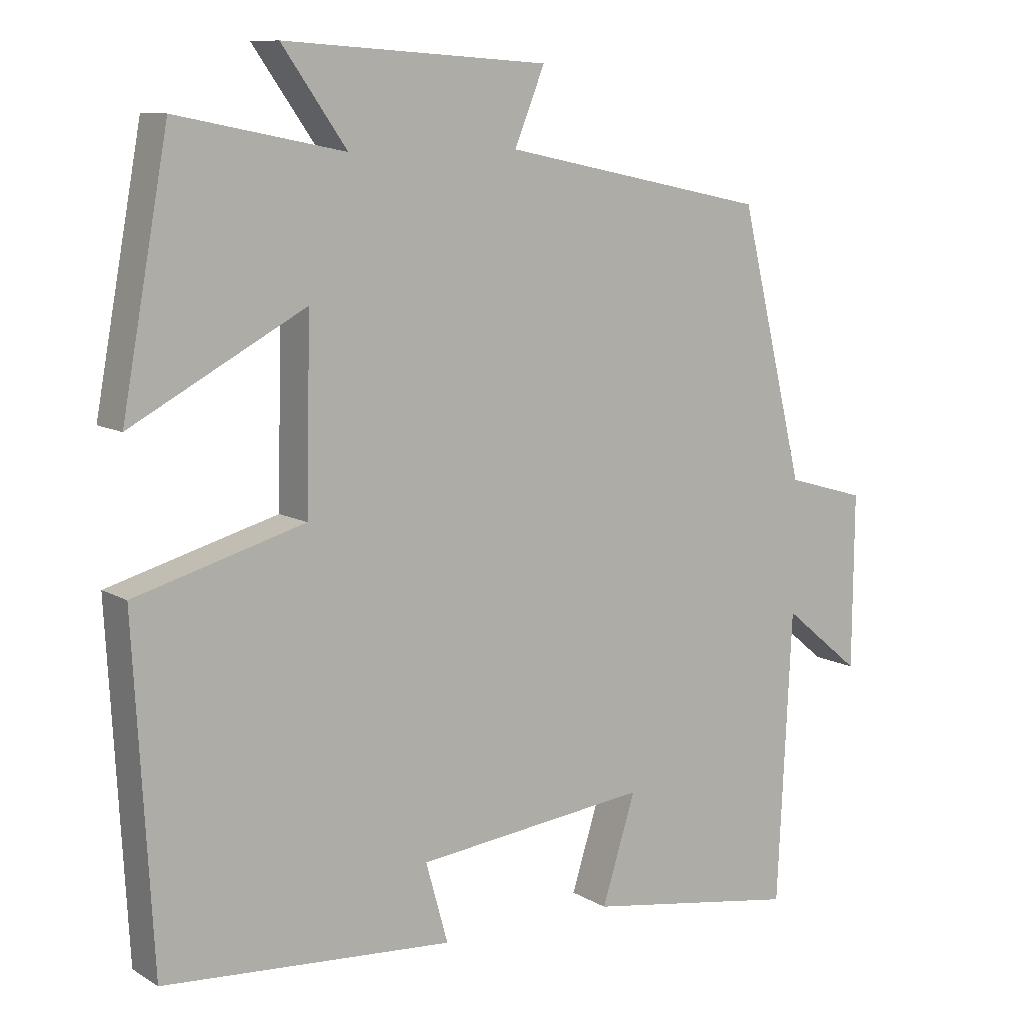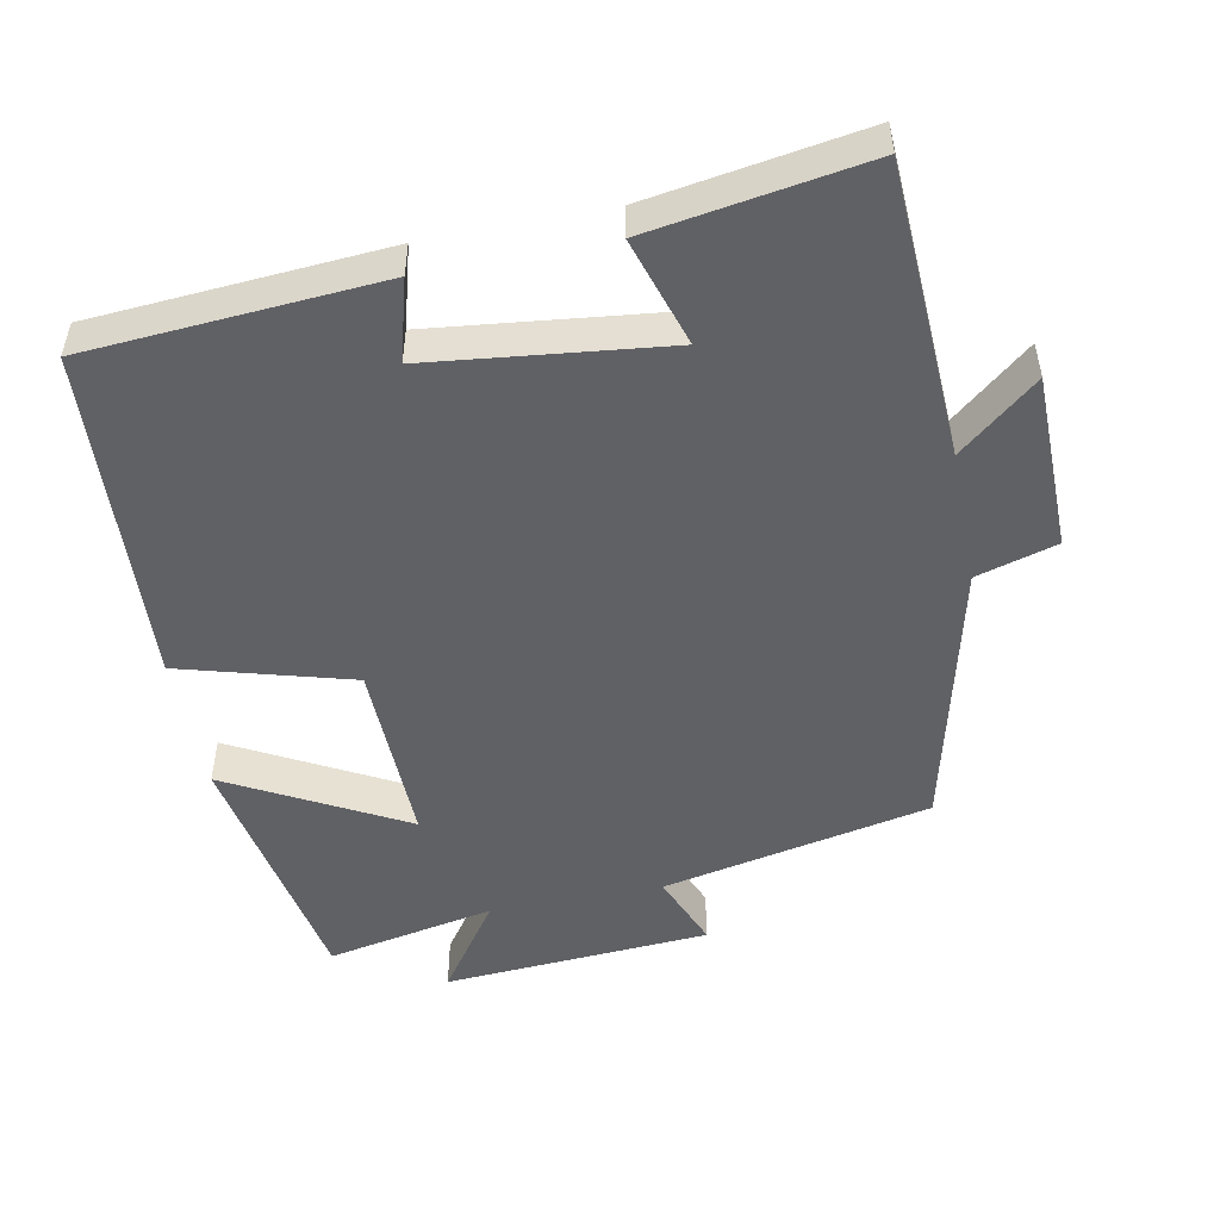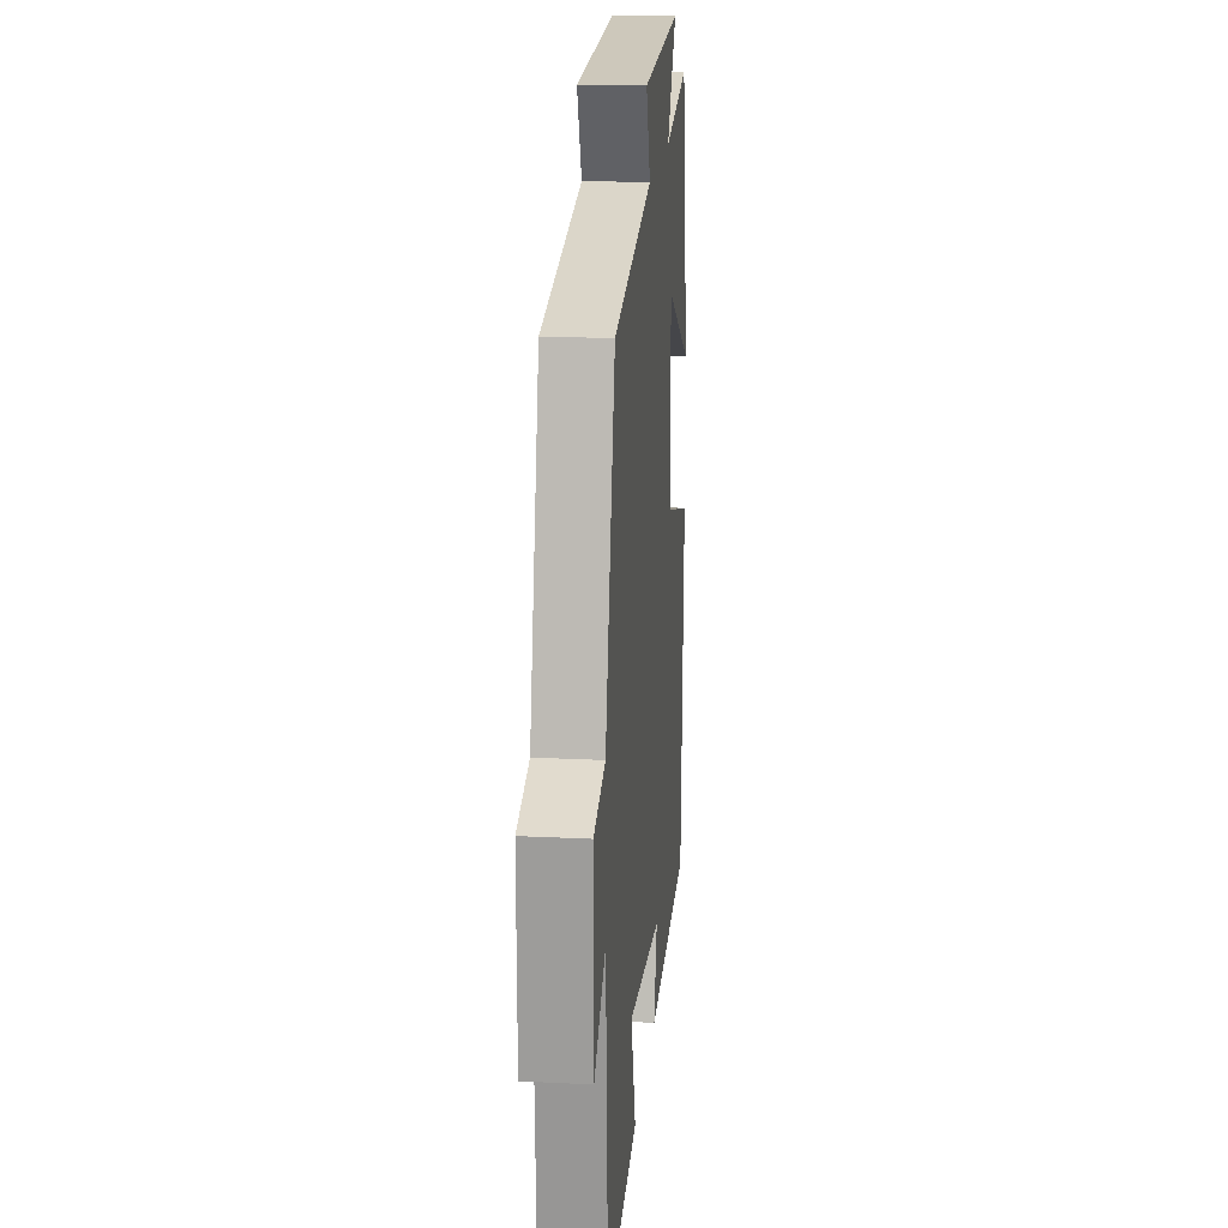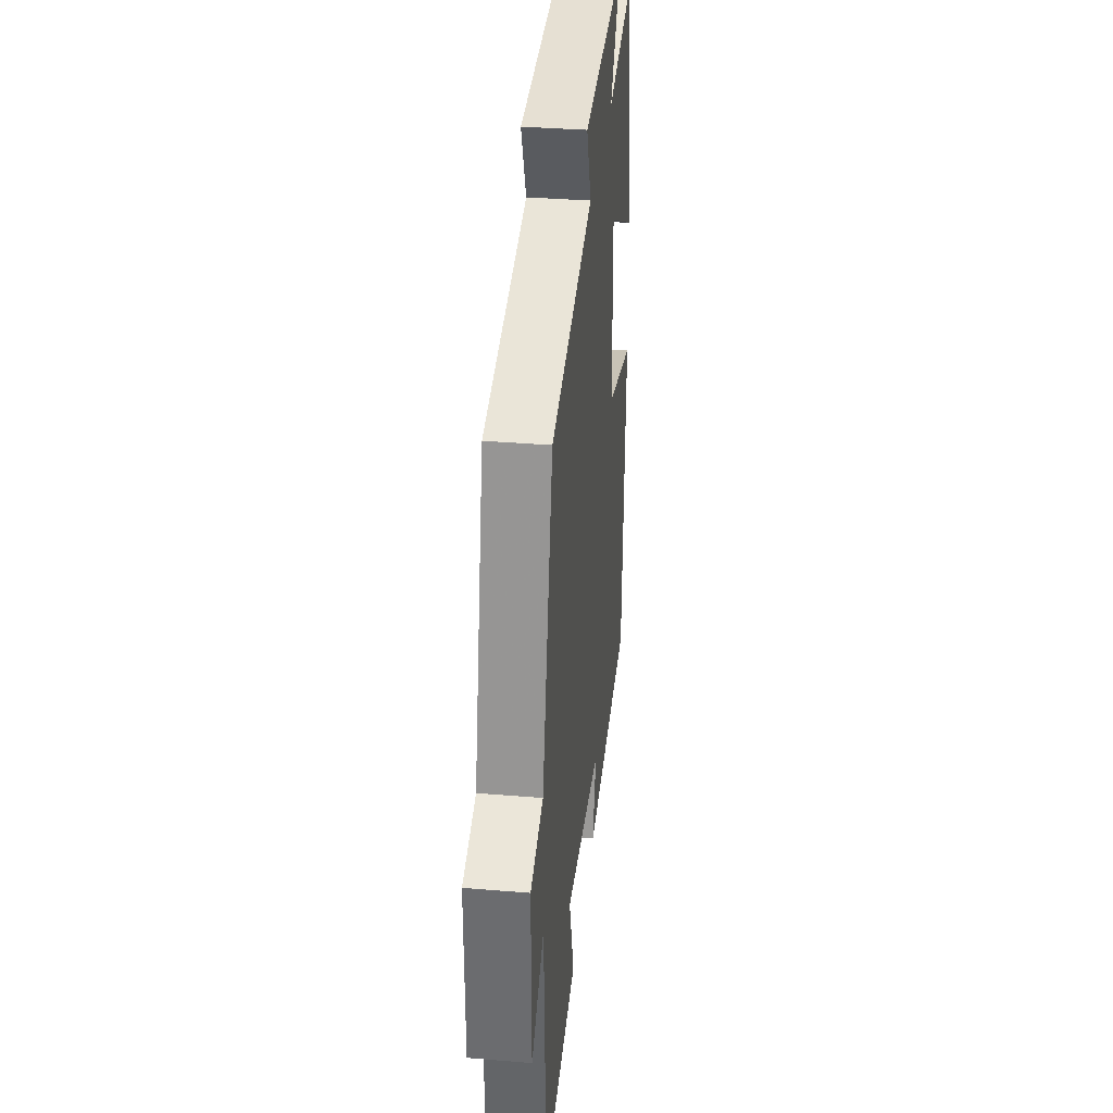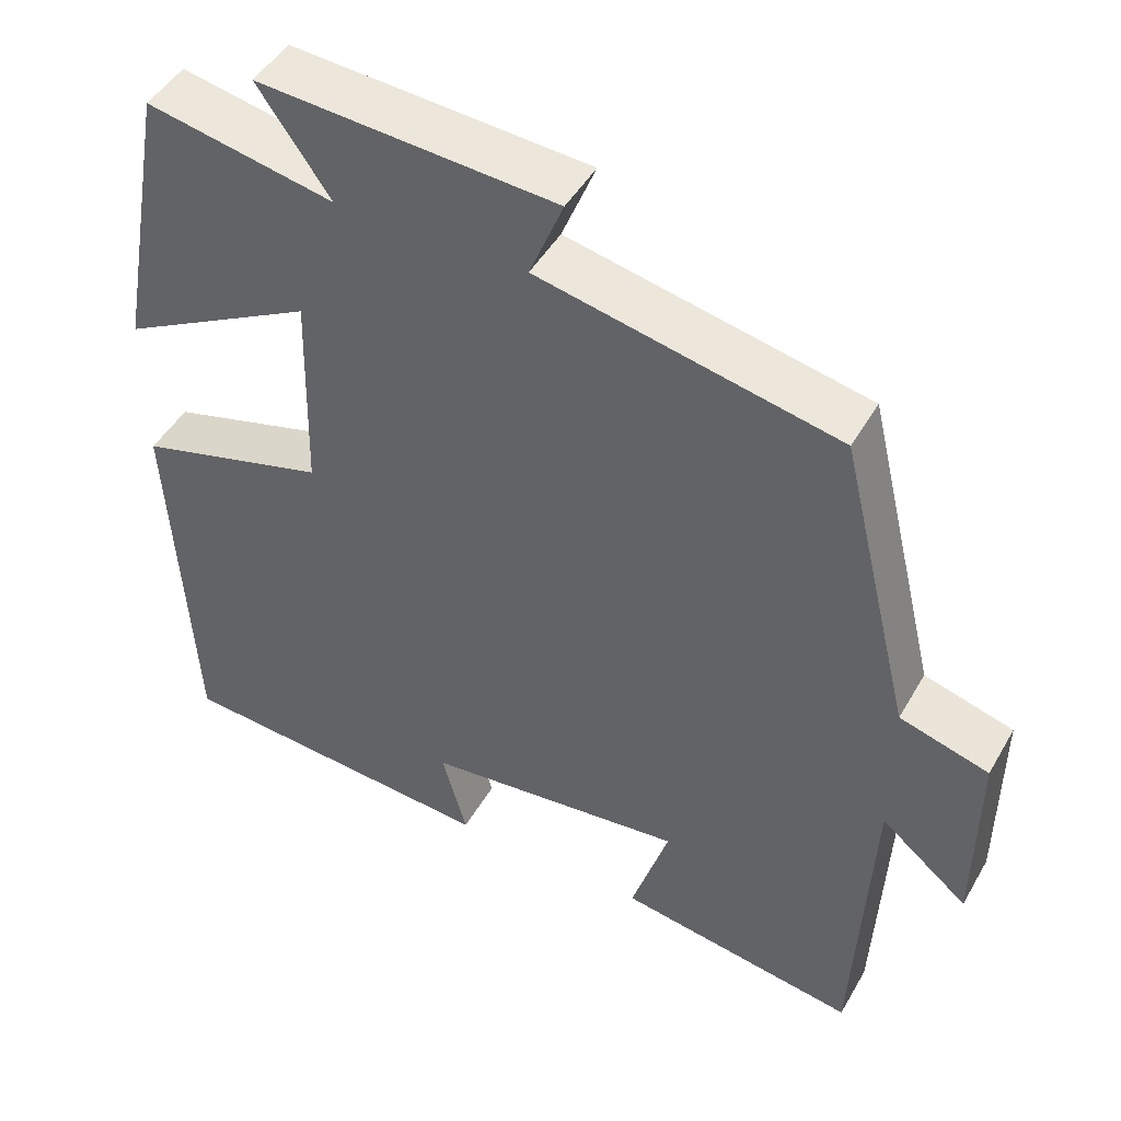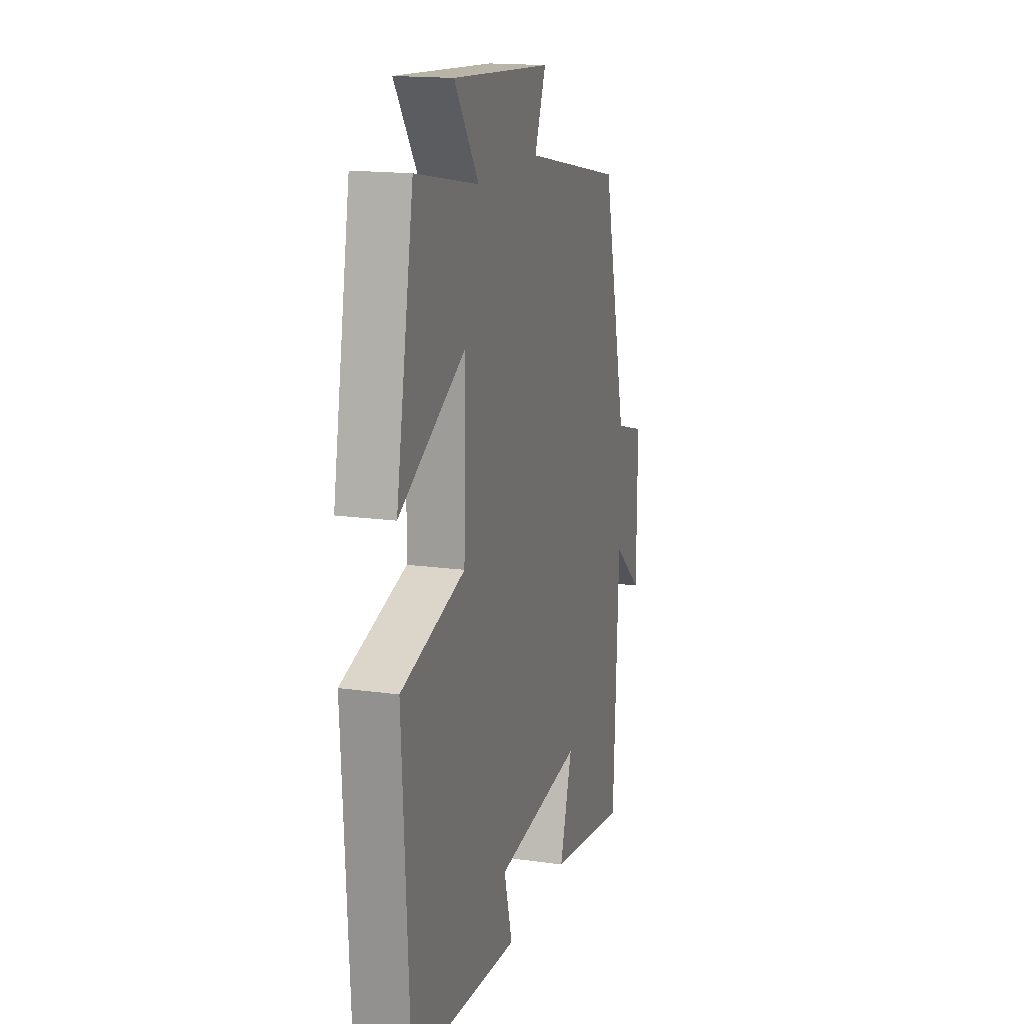
<metadata>
{"format":"obj","ext":"obj","renderer":"f3d","projection":"perspective","resolution":1024,"background":"white","views":[{"elev":9.8,"azim":145.8,"up":"+Z"},{"elev":-50.3,"azim":-168.8,"up":"+Y"},{"elev":18.4,"azim":-84.5,"up":"+Z"},{"elev":35.0,"azim":-83.7,"up":"+Z"},{"elev":46.8,"azim":-151.4,"up":"+Z"},{"elev":16.4,"azim":106.1,"up":"+Z"}]}
</metadata>
<code>
v -0.409 0.07 0.423
v -0.037 0.07 0.5
v -0.079 0.07 0.604
v 0.291 0.07 0.628
v 0.201 0.07 0.5
v 0.435 0.07 0.546
v 0.5 0.07 0.191
v 0.257 0.07 0.322
v 0.263 0.07 0.064
v 0.5 0.07 -0.003
v 0.474 0.07 -0.472
v 0.068 0.07 -0.5
v 0.099 0.07 -0.388
v -0.227 0.07 -0.35
v -0.18 0.07 -0.5
v -0.48 0.07 -0.547
v -0.5 0.07 -0.139
v -0.609 0.07 -0.229
v -0.611 0.07 0.015
v -0.5 0.07 0.047
v -0.409 0 0.423
v -0.037 0 0.5
v -0.079 0 0.604
v 0.291 0 0.628
v 0.201 0 0.5
v 0.435 0 0.546
v 0.5 0 0.191
v 0.257 0 0.322
v 0.263 0 0.064
v 0.5 0 -0.003
v 0.474 0 -0.472
v 0.068 0 -0.5
v 0.099 0 -0.388
v -0.227 0 -0.35
v -0.18 0 -0.5
v -0.48 0 -0.547
v -0.5 0 -0.139
v -0.609 0 -0.229
v -0.611 0 0.015
v -0.5 0 0.047
f 17 18 19 20
f 17 20 1 2
f 14 15 16 17
f 13 14 17 2
f 10 11 12 13
f 9 10 13
f 8 9 13 2
f 5 6 7 8
f 5 8 2 3
f 3 4 5
f 40 39 38 37
f 22 21 40 37
f 37 36 35 34
f 22 37 34 33
f 33 32 31 30
f 33 30 29
f 22 33 29 28
f 28 27 26 25
f 23 22 28 25
f 25 24 23
f 1 21 22 2
f 2 22 23 3
f 3 23 24 4
f 4 24 25 5
f 5 25 26 6
f 6 26 27 7
f 7 27 28 8
f 8 28 29 9
f 9 29 30 10
f 10 30 31 11
f 11 31 32 12
f 12 32 33 13
f 13 33 34 14
f 14 34 35 15
f 15 35 36 16
f 16 36 37 17
f 17 37 38 18
f 18 38 39 19
f 19 39 40 20
f 20 40 21 1

</code>
